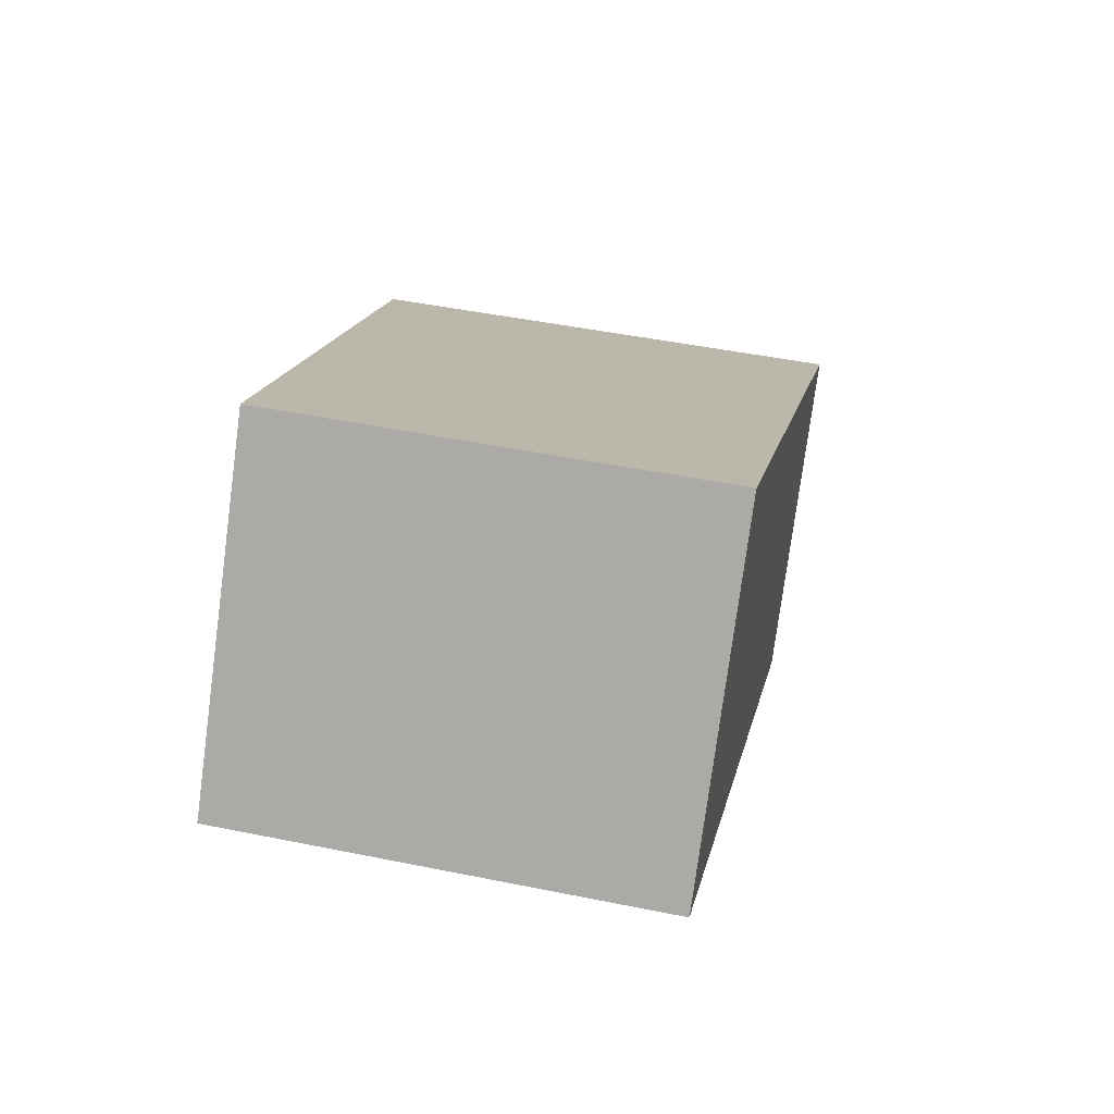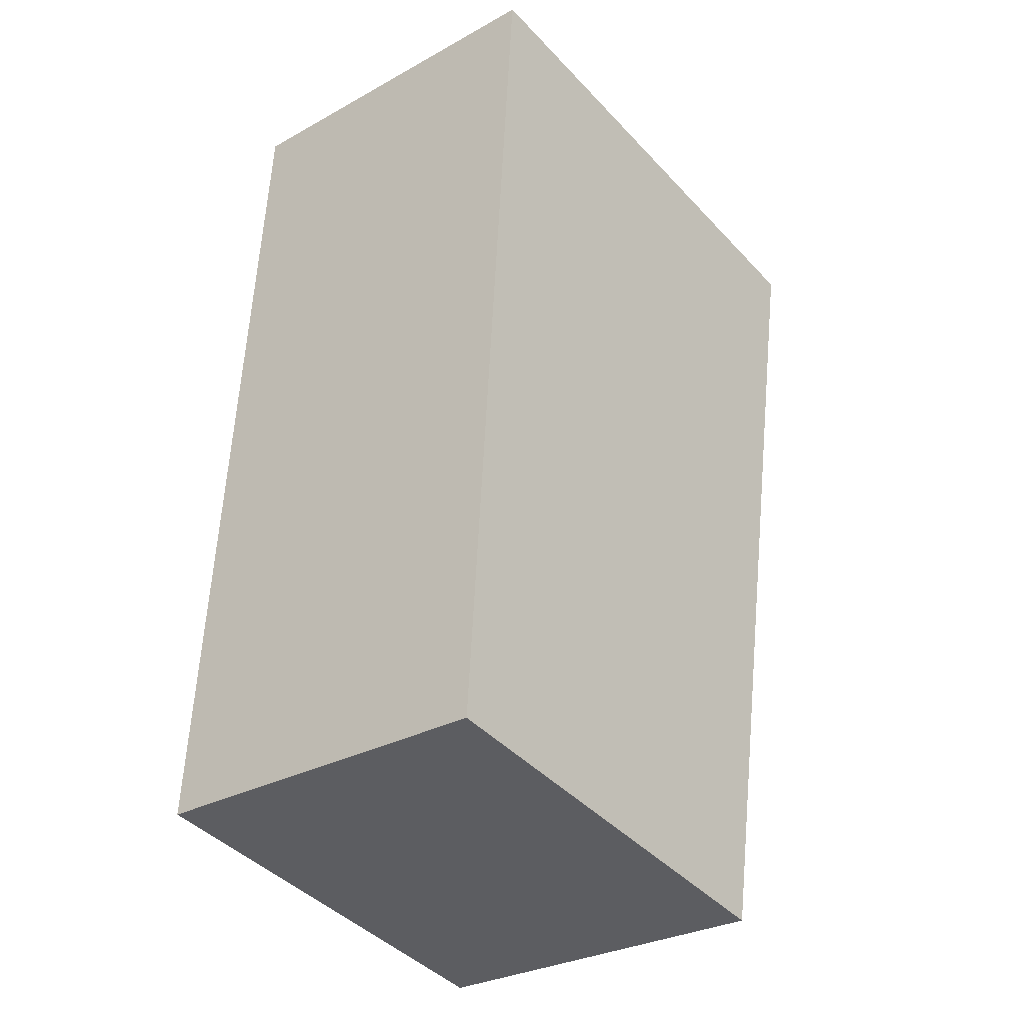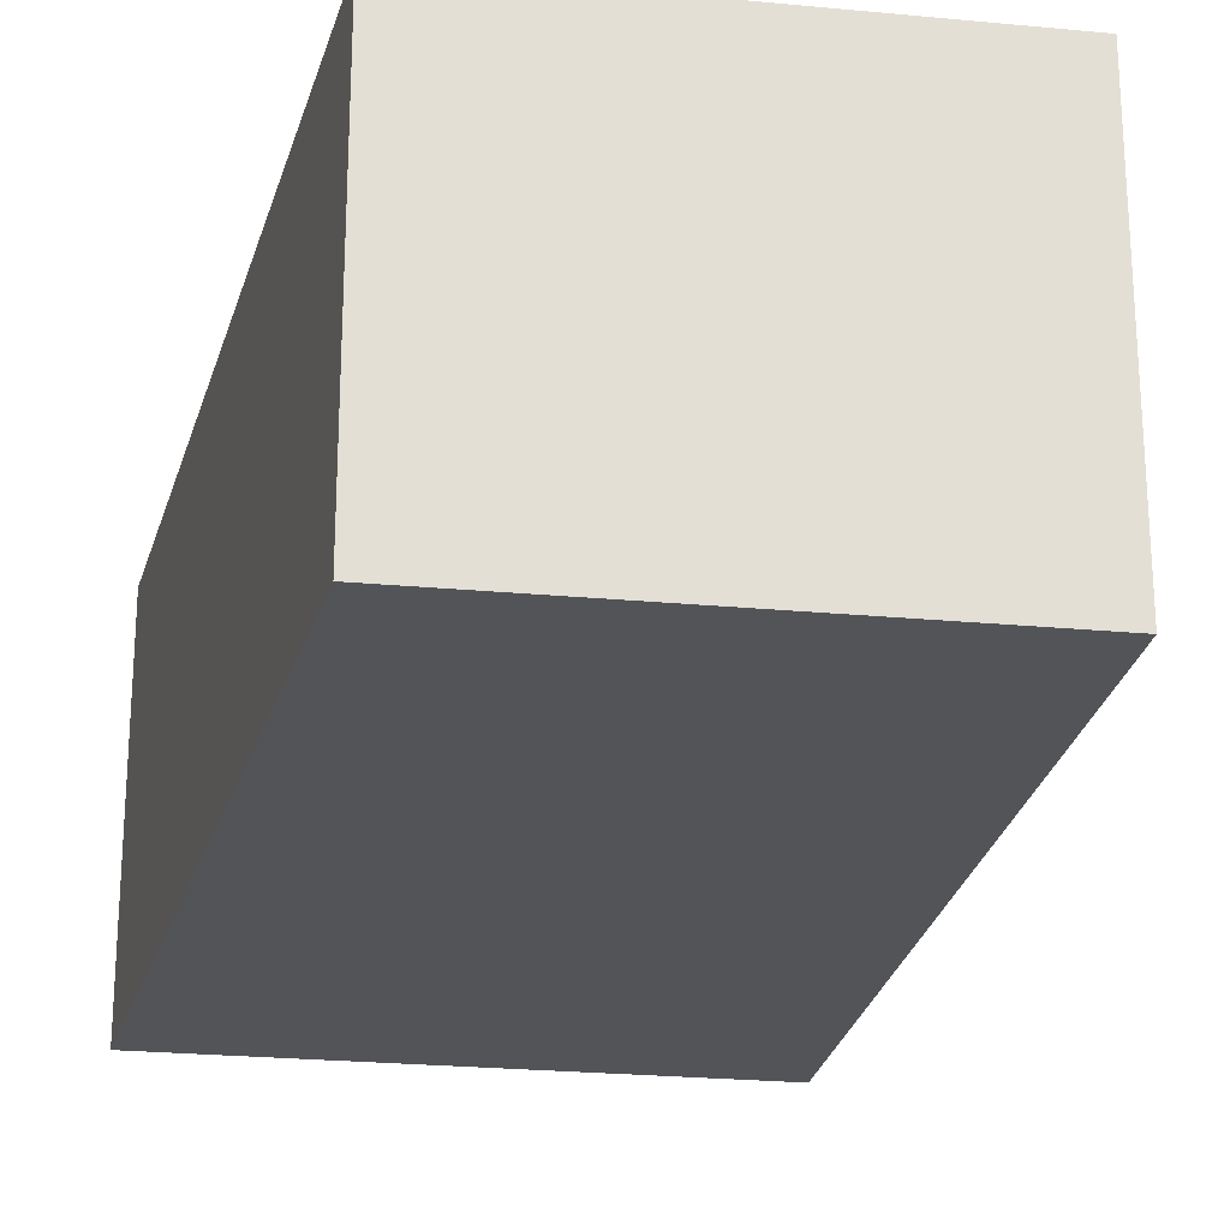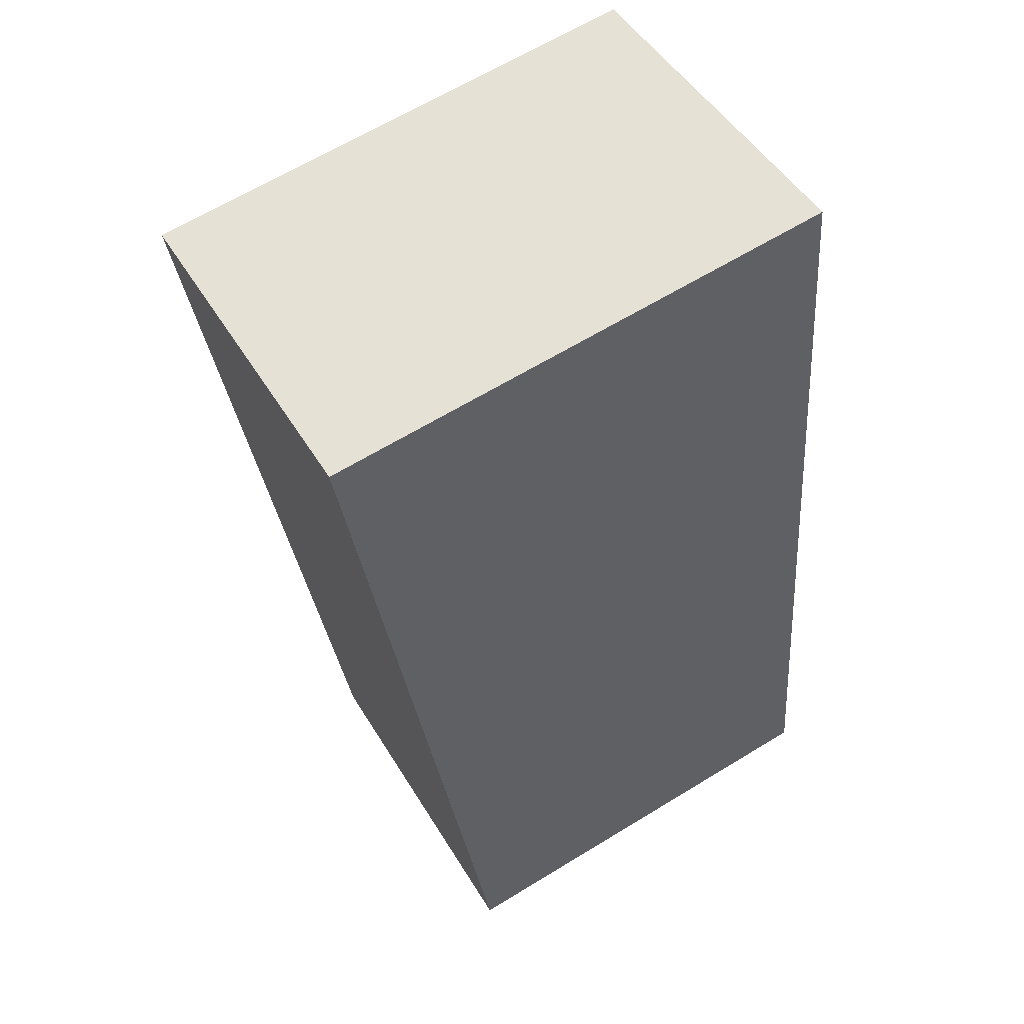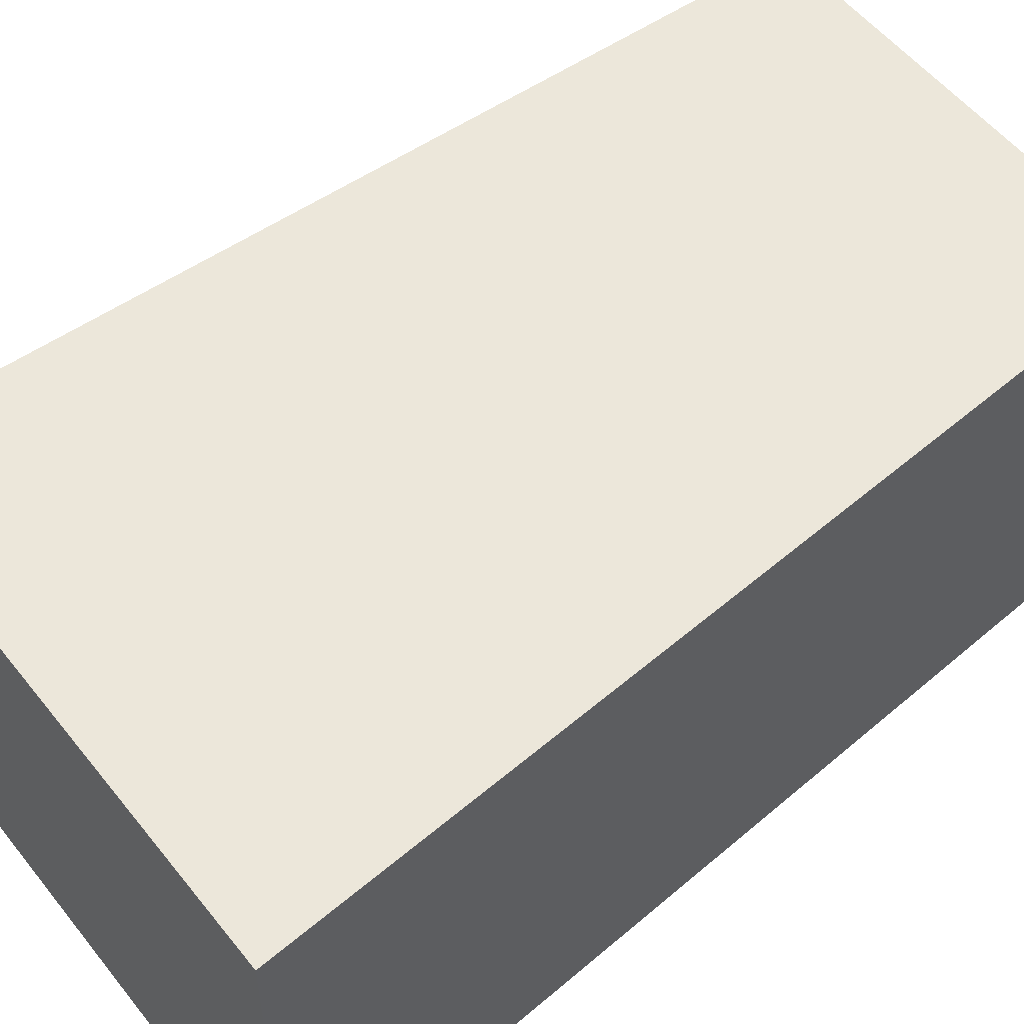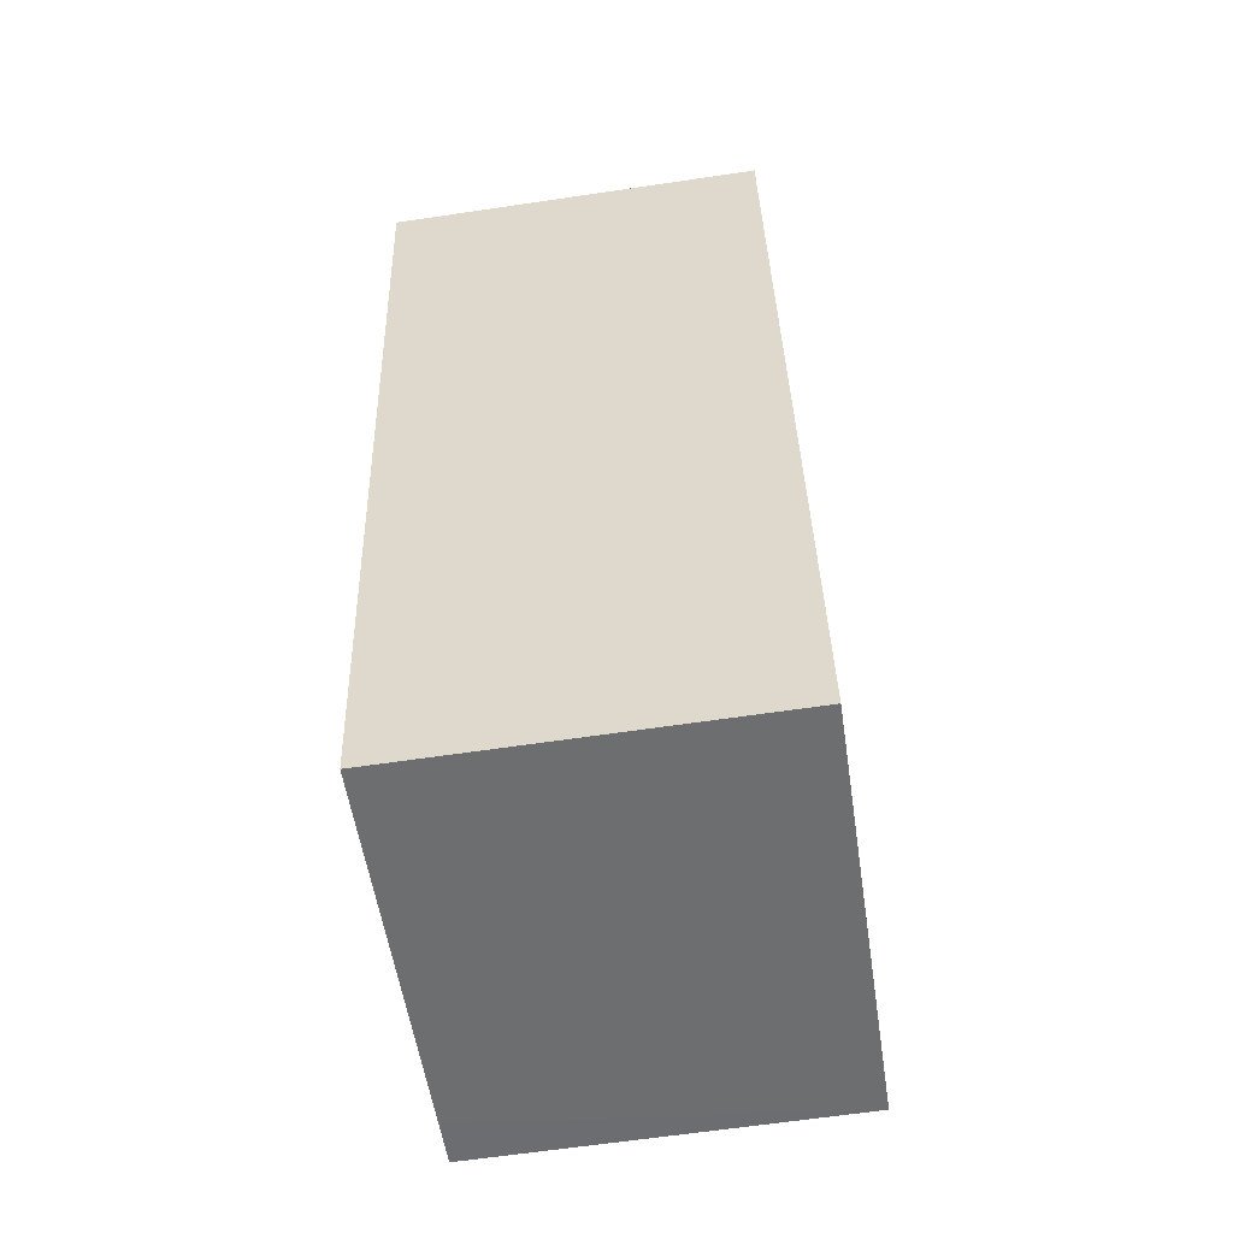
<metadata>
{"format":"obj","ext":"obj","renderer":"f3d","projection":"perspective","resolution":1024,"background":"white","views":[{"elev":-77.1,"azim":172.4,"up":"+Z"},{"elev":-29.5,"azim":129.2,"up":"+Z"},{"elev":-23.3,"azim":160.9,"up":"+Y"},{"elev":48.5,"azim":-29.7,"up":"+Z"},{"elev":53.0,"azim":43.3,"up":"+Y"},{"elev":-63.9,"azim":-81.5,"up":"+Z"}]}
</metadata>
<code>
v  3.718 2.865 0.613
v  1.176 2.865 -6.646
v  0 2.865 1.754e-16
v  3.993 2.865 0.658
v  4.191 2.865 -2.057
v  1.185 2.865 -6.698
v  4.131 2.865 -6.18
v  4.486 2.865 -6.117
v  3.993 -4.029e-17 0.658
v  4.191 1.26e-16 -2.057
v  4.486 3.746e-16 -6.117
v  1.185 4.101e-16 -6.698
v  4.131 3.784e-16 -6.18
v  0 0 0
v  1.176 4.069e-16 -6.646
v  3.718 -3.754e-17 0.613
g defaultobject
f 1 2 3
f 2 1 4
f 2 4 5
f 2 5 6
f 6 5 7
f 7 5 8
f 9 5 4
f 5 9 8
f 8 9 10
f 8 10 11
f 11 7 8
f 7 11 6
f 6 11 12
f 12 11 13
f 12 2 6
f 2 12 3
f 3 12 14
f 14 12 15
f 1 9 4
f 9 1 3
f 9 3 16
f 16 3 14
f 10 13 11
f 13 10 12
f 12 10 9
f 12 9 15
f 15 9 14
f 14 9 16

</code>
